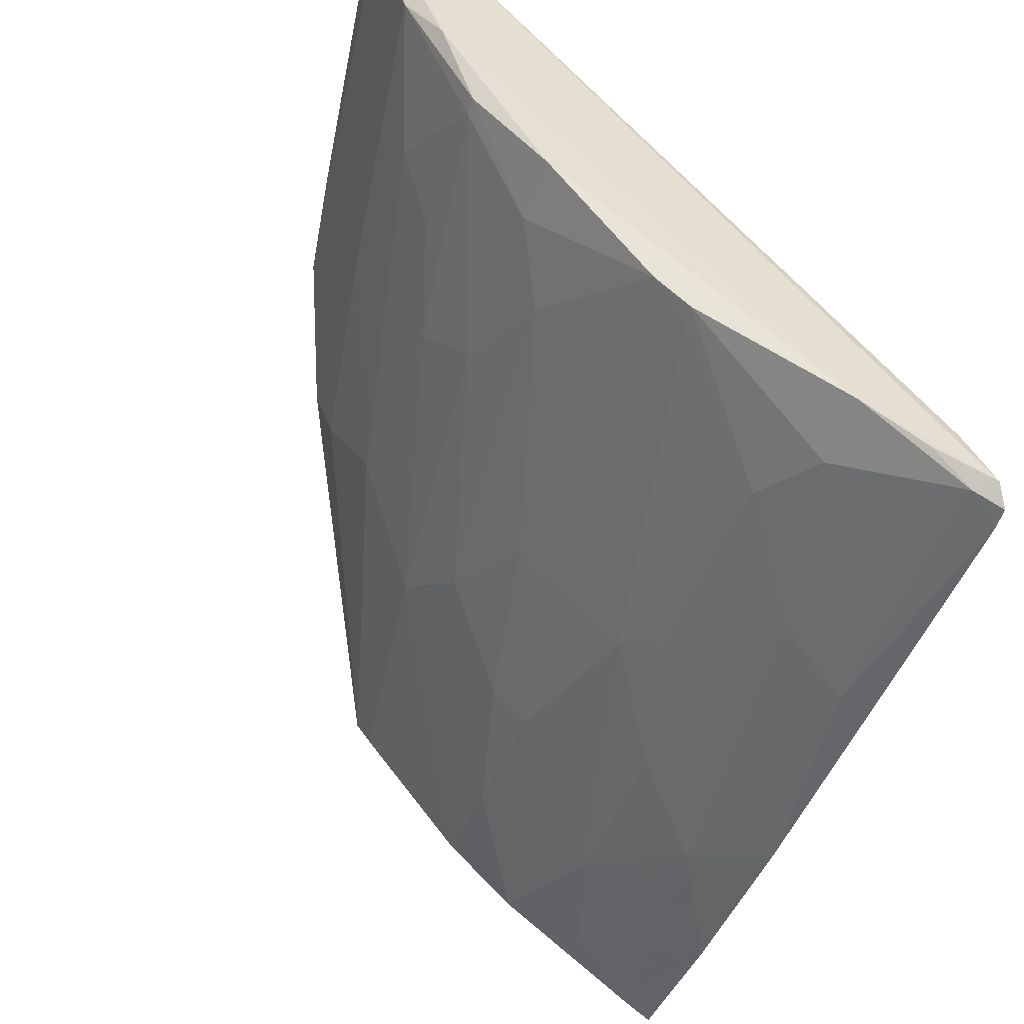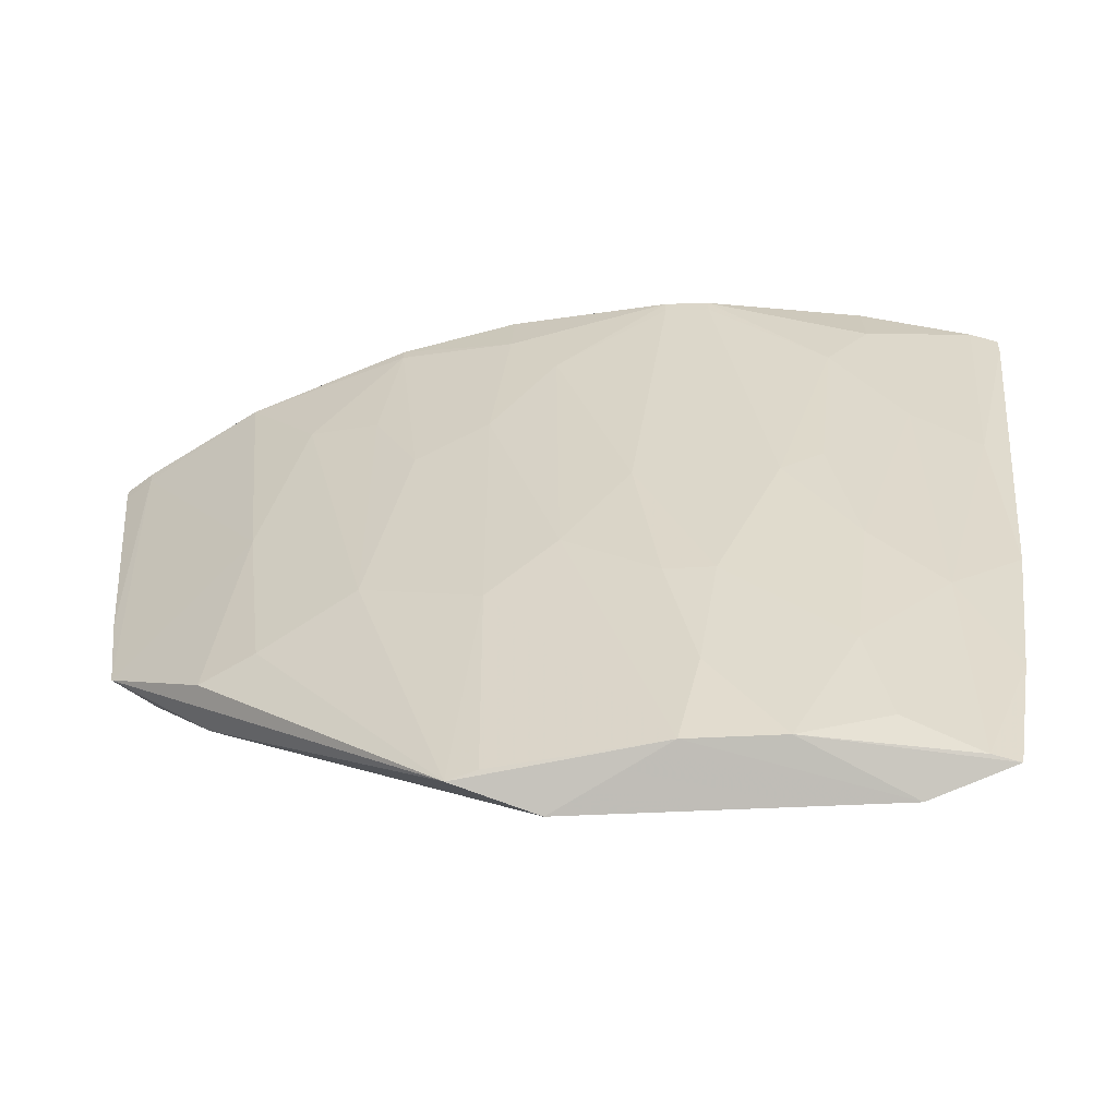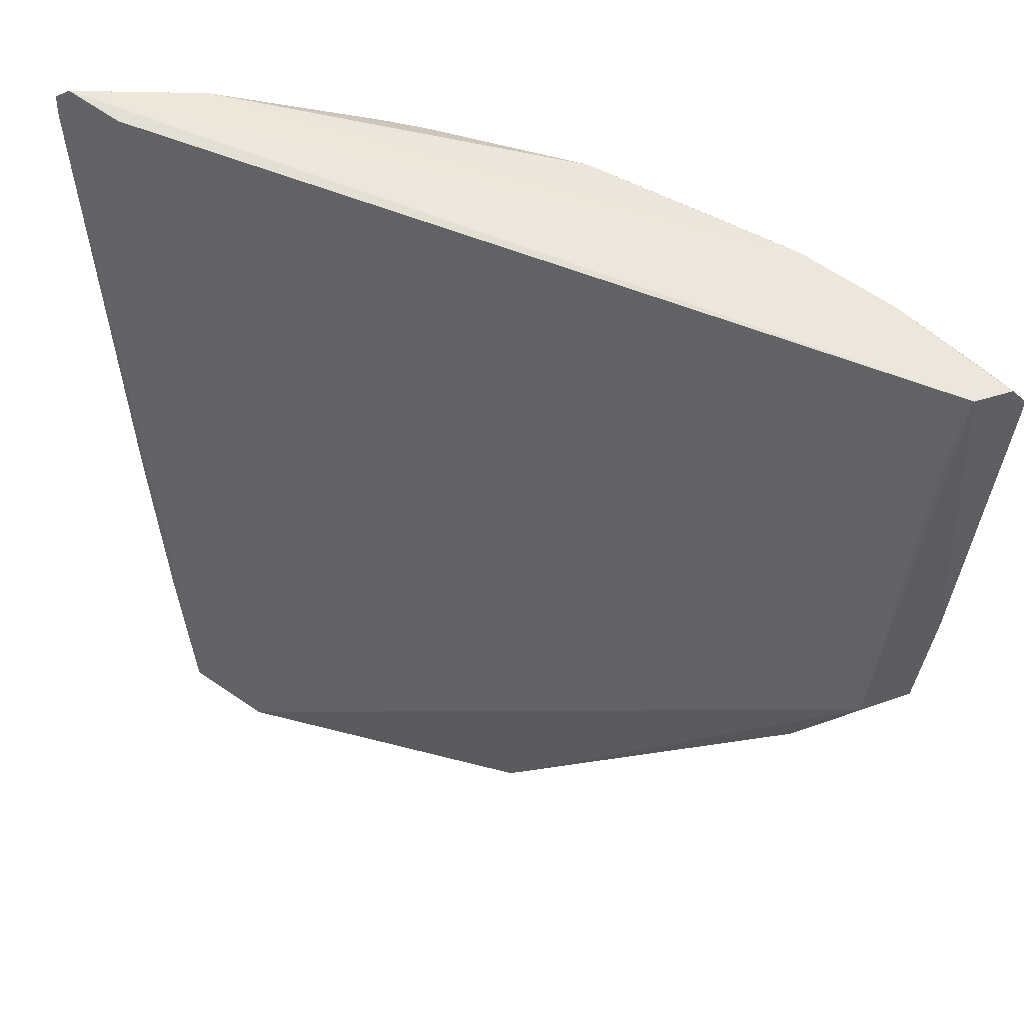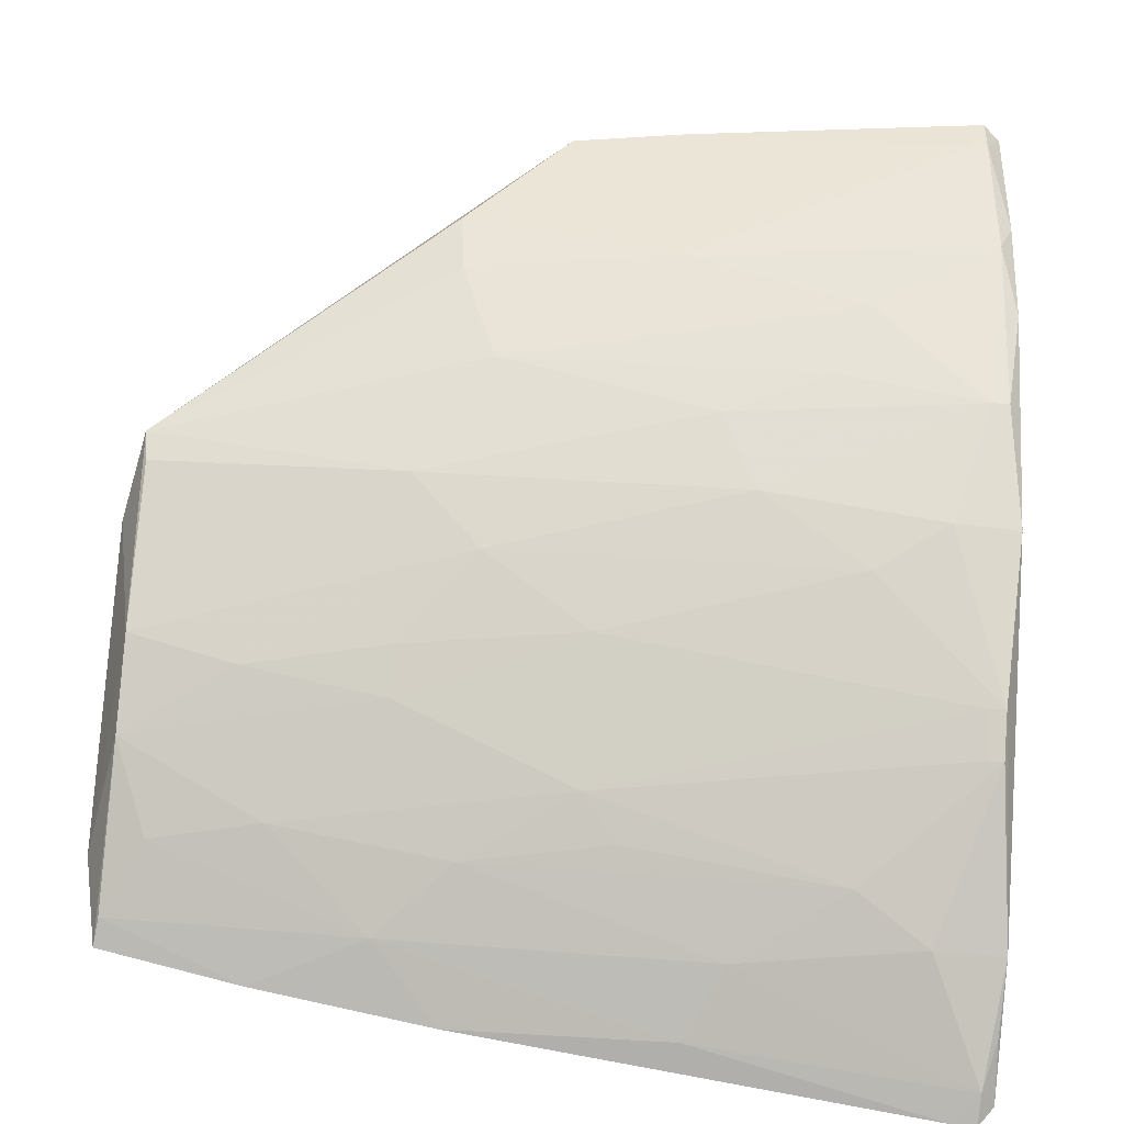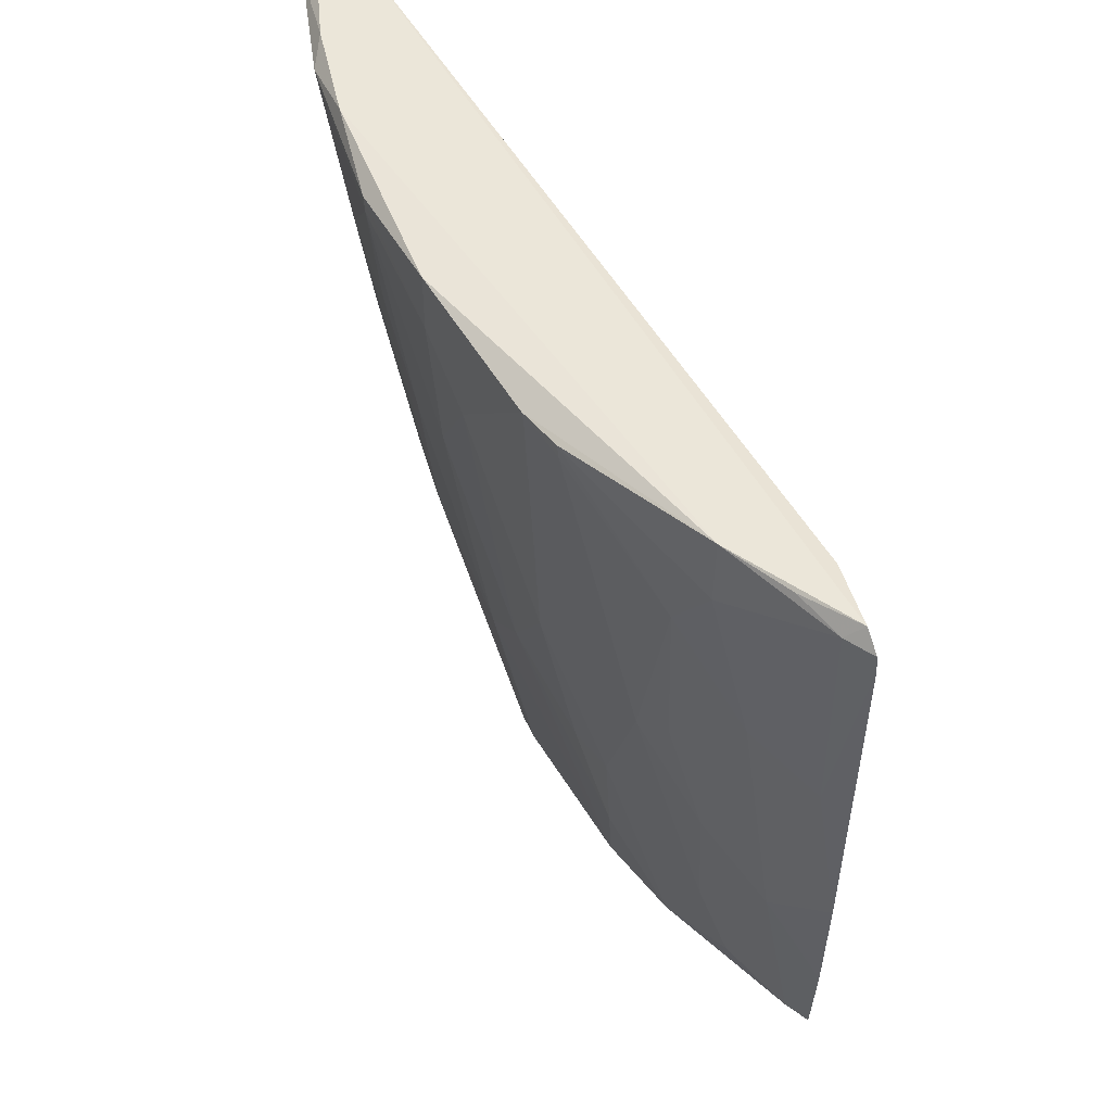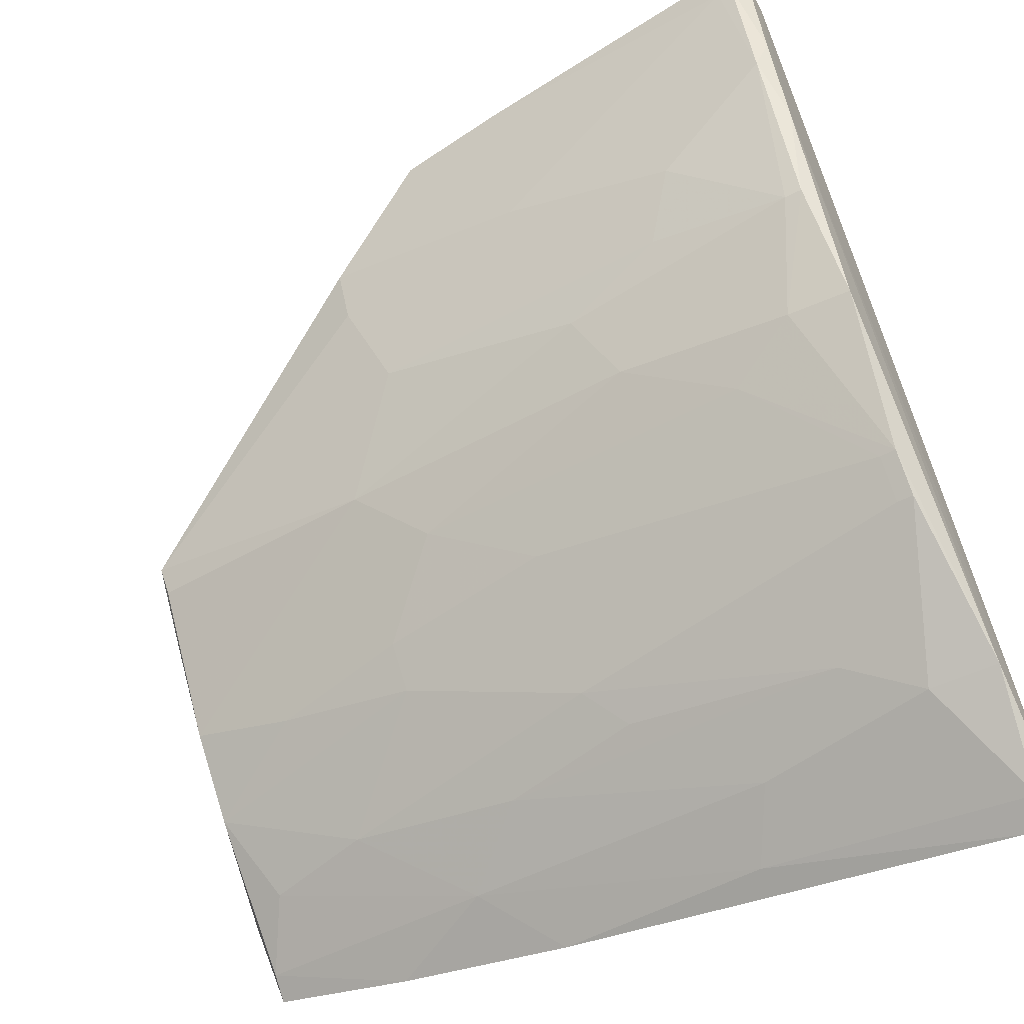
<metadata>
{"format":"obj","ext":"obj","renderer":"f3d","projection":"perspective","resolution":1024,"background":"white","views":[{"elev":-54.9,"azim":-19.3,"up":"+Y"},{"elev":-66.9,"azim":-43.3,"up":"+Z"},{"elev":50.5,"azim":150.3,"up":"+Z"},{"elev":-54.2,"azim":-95.9,"up":"+Y"},{"elev":50.4,"azim":6.9,"up":"+Z"},{"elev":-58.5,"azim":-64.5,"up":"+Y"}]}
</metadata>
<code>
v -0.07019 -0.01298 0.1589
v -0.03376 -0.06654 0.158
v -0.03651 -0.05148 0.1023
v -0.05687 -0.03326 0.1035
v -0.06111 -0.04242 0.1586
v -0.06636 -0.01328 0.1292
v -0.03614 -0.06125 0.1588
v -0.04688 -0.05365 0.1326
v -0.05159 -0.03596 0.1023
v -0.07086 -0.02395 0.1578
v -0.03371 -0.05682 0.1034
v -0.06911 -0.01324 0.1535
v -0.04249 -0.06074 0.1589
v -0.05606 -0.04204 0.1254
v -0.04901 -0.0443 0.1037
v -0.06426 -0.01763 0.1223
v -0.06837 -0.02859 0.1588
v -0.07361 -0.01228 0.1565
v -0.03367 -0.06638 0.1565
v -0.03443 -0.06542 0.1591
v -0.05187 -0.05378 0.1578
v -0.06331 -0.03512 0.1398
v -0.04445 -0.04898 0.1037
v -0.05587 -0.03509 0.1037
v -0.05145 -0.04645 0.1205
v -0.06582 -0.03527 0.1579
v -0.07279 -0.01257 0.1588
v -0.07092 -0.01222 0.1373
v -0.03764 -0.05822 0.1205
v -0.04256 -0.06079 0.1543
v -0.03818 -0.06349 0.1588
v -0.05412 -0.05153 0.1578
v -0.06555 -0.02362 0.1229
v -0.06113 -0.04223 0.1543
v -0.05832 -0.03745 0.1206
v -0.04908 -0.04892 0.1205
v -0.06805 -0.0284 0.1494
v -0.07085 -0.02157 0.1588
v -0.07334 -0.01466 0.1576
v -0.07374 -0.01231 0.1576
v -0.06976 -0.01243 0.1298
v -0.03357 -0.06149 0.1251
v -0.03992 -0.05332 0.1061
v -0.03564 -0.06553 0.1581
v -0.0423 -0.05588 0.1253
v -0.04483 -0.05839 0.1494
v -0.05381 -0.04665 0.1326
v -0.05178 -0.05367 0.1567
v -0.06577 -0.03526 0.1567
v -0.06312 -0.03054 0.1254
v -0.06082 -0.03993 0.1422
v -0.0421 -0.05344 0.1134
v -0.04896 -0.04663 0.1109
v -0.06798 -0.02371 0.1374
v -0.07322 -0.01463 0.1566
v -0.06686 -0.01944 0.1227
v -0.03358 -0.0591 0.1131
v -0.03999 -0.06058 0.1422
v -0.03542 -0.05585 0.1036
v -0.03542 -0.06294 0.1398
v -0.04471 -0.05587 0.135
v -0.05867 -0.0445 0.1495
v -0.05401 -0.05143 0.1567
v -0.06553 -0.03296 0.147
f 9 6 3
f 11 3 7
f 12 6 1
f 12 1 7
f 12 7 3
f 12 3 6
f 15 9 3
f 15 4 9
f 16 9 4
f 16 6 9
f 17 5 13
f 19 11 7
f 19 7 2
f 20 2 7
f 20 7 1
f 20 17 13
f 20 1 17
f 23 15 3
f 23 3 11
f 24 4 15
f 26 17 10
f 26 5 17
f 28 18 1
f 28 1 6
f 30 13 21
f 31 20 13
f 32 21 13
f 32 13 5
f 34 5 26
f 34 32 5
f 35 24 15
f 35 15 14
f 35 4 24
f 38 17 1
f 38 1 27
f 38 10 17
f 39 38 27
f 39 10 38
f 40 27 1
f 40 1 18
f 40 39 27
f 41 28 6
f 41 6 16
f 41 16 4
f 44 19 2
f 44 13 30
f 44 31 13
f 44 2 20
f 44 20 31
f 46 30 21
f 47 14 25
f 47 25 36
f 47 36 8
f 48 21 32
f 48 46 21
f 48 8 46
f 49 34 26
f 49 26 10
f 49 10 37
f 50 33 4
f 50 4 35
f 50 35 22
f 51 22 35
f 51 49 22
f 51 34 49
f 51 35 14
f 52 36 23
f 52 8 36
f 52 45 8
f 52 23 43
f 52 43 29
f 52 29 45
f 53 36 25
f 53 15 23
f 53 23 36
f 53 25 14
f 53 14 15
f 54 37 10
f 54 50 37
f 54 33 50
f 55 18 28
f 55 28 41
f 55 41 54
f 55 54 10
f 55 10 39
f 55 40 18
f 55 39 40
f 56 41 4
f 56 4 33
f 56 54 41
f 56 33 54
f 57 42 29
f 57 11 19
f 57 19 42
f 58 30 46
f 58 46 45
f 58 45 29
f 58 44 30
f 59 43 23
f 59 23 11
f 59 29 43
f 59 57 29
f 59 11 57
f 60 42 19
f 60 19 44
f 60 44 58
f 60 58 29
f 60 29 42
f 61 46 8
f 61 8 45
f 61 45 46
f 62 32 34
f 62 34 51
f 62 51 14
f 62 14 47
f 63 47 8
f 63 8 48
f 63 48 32
f 63 62 47
f 63 32 62
f 64 49 37
f 64 22 49
f 64 50 22
f 64 37 50

</code>
